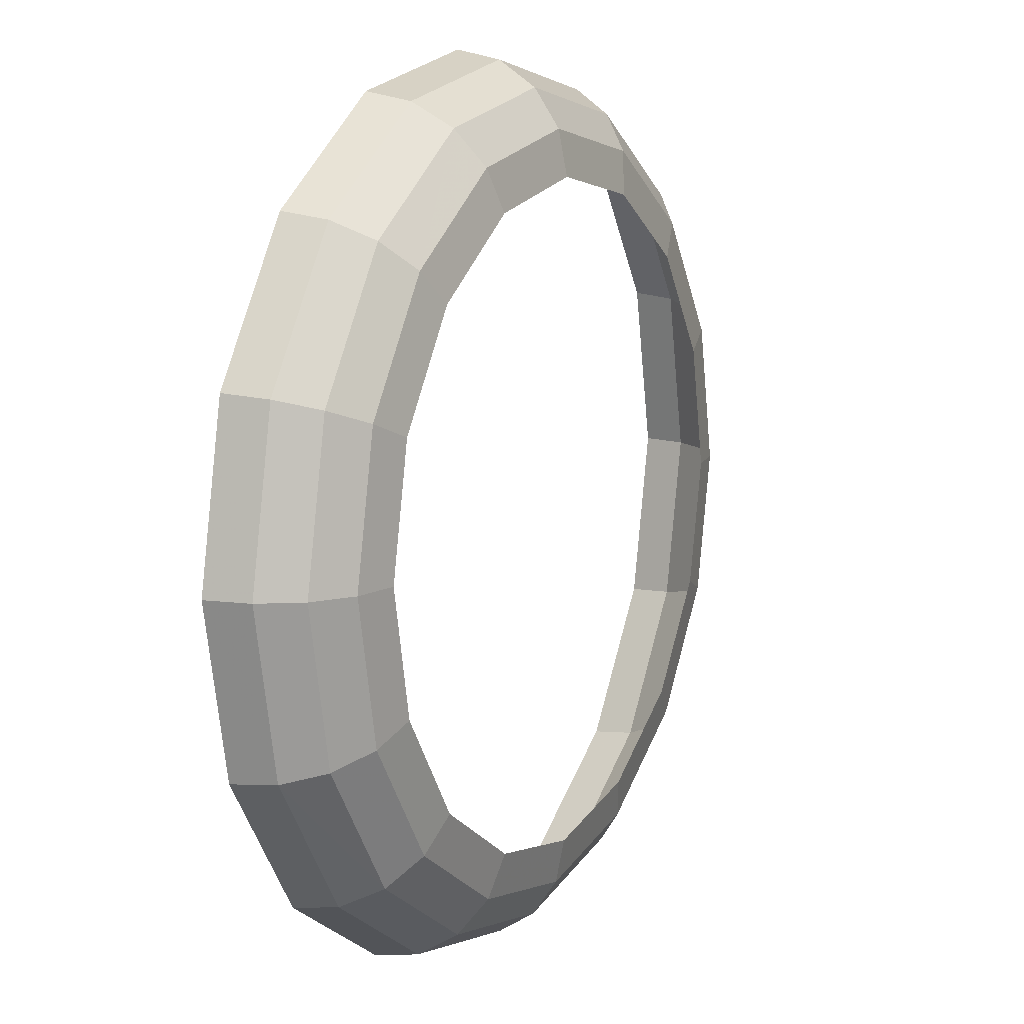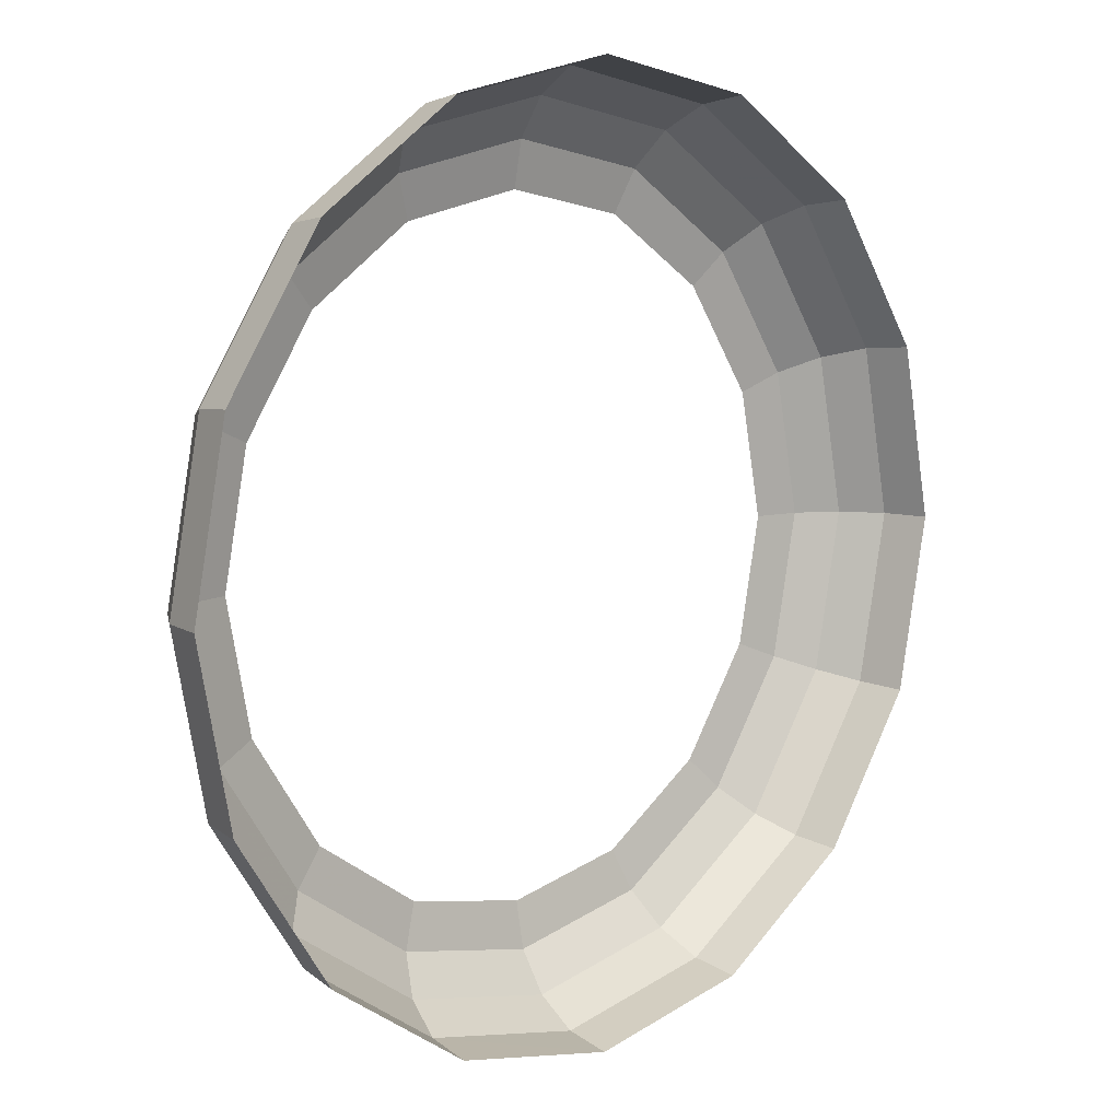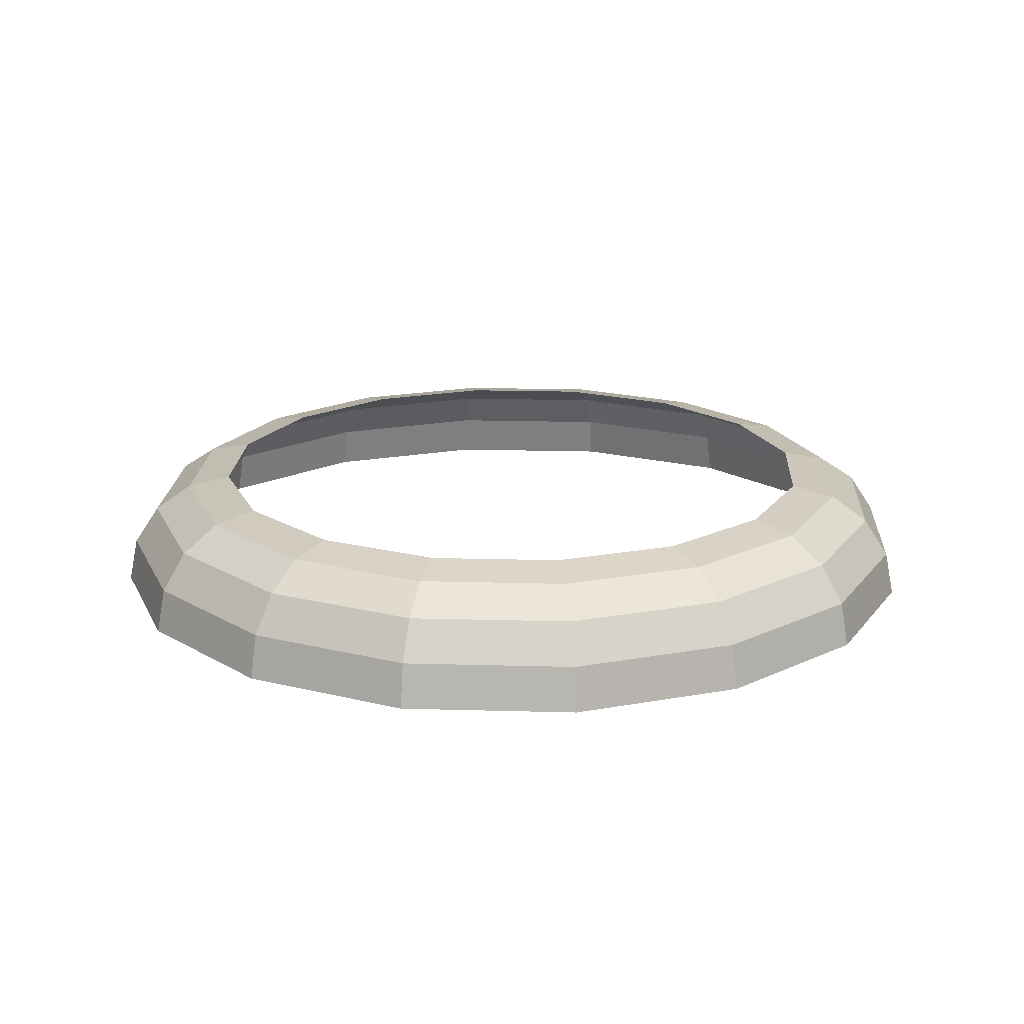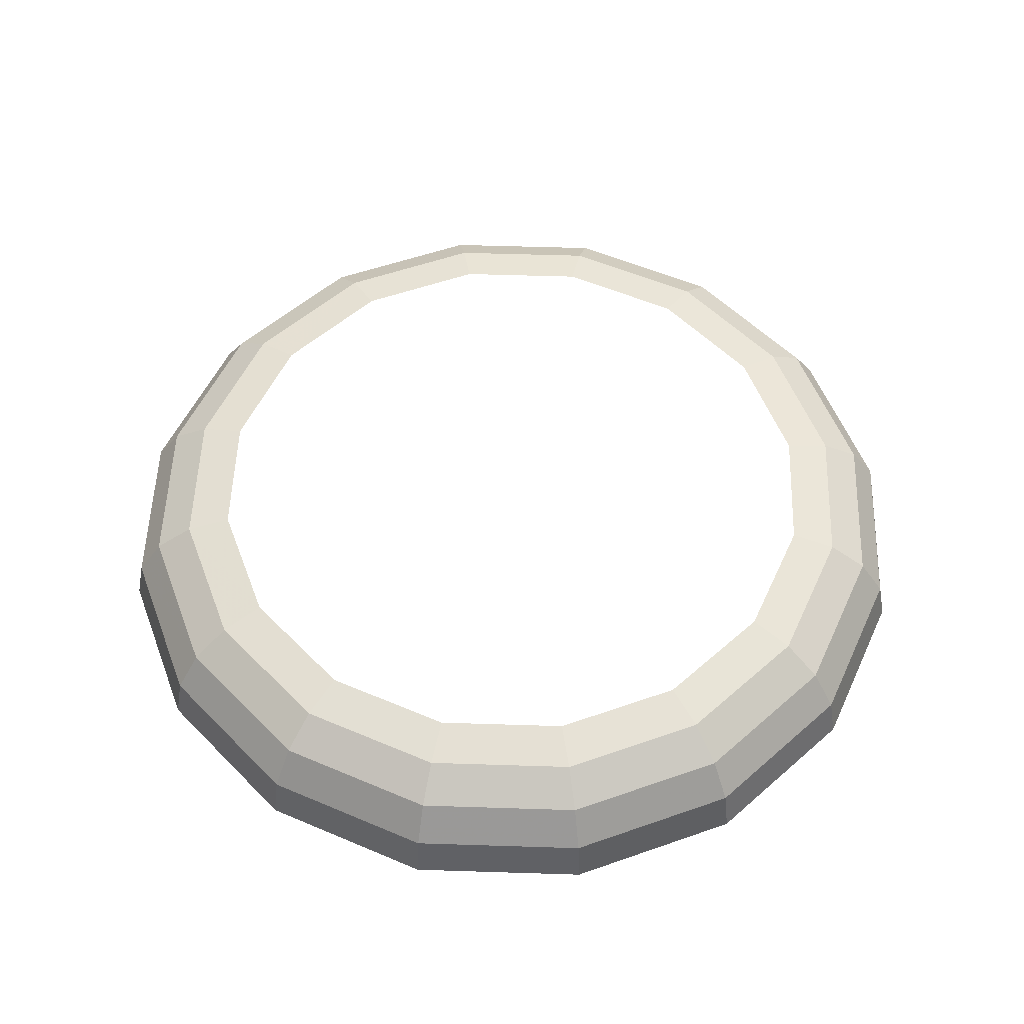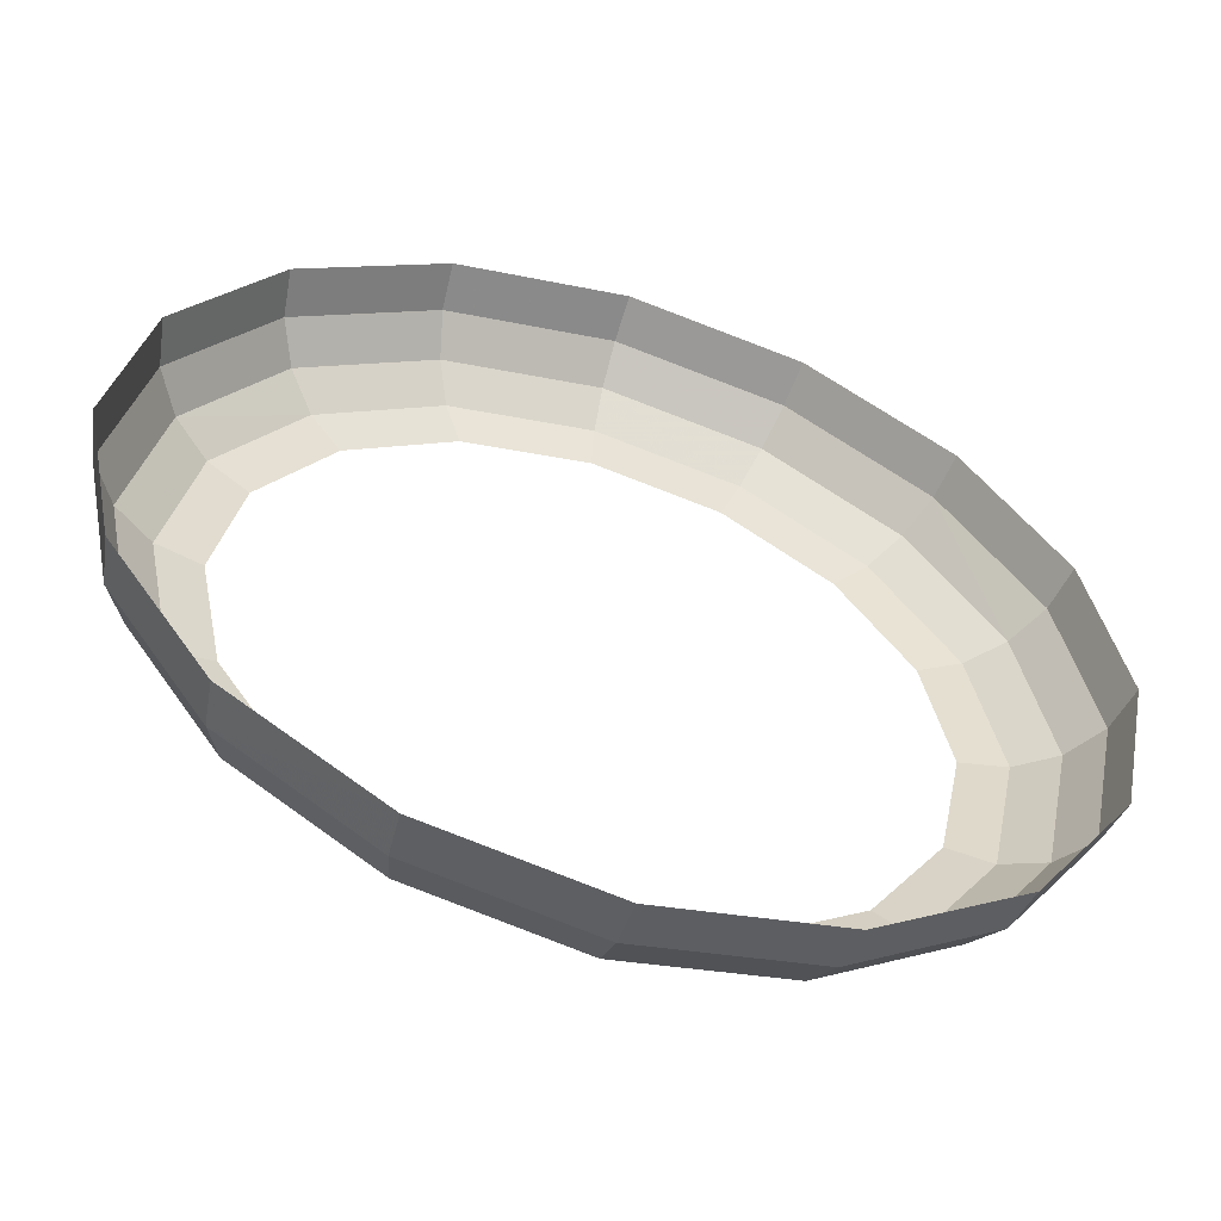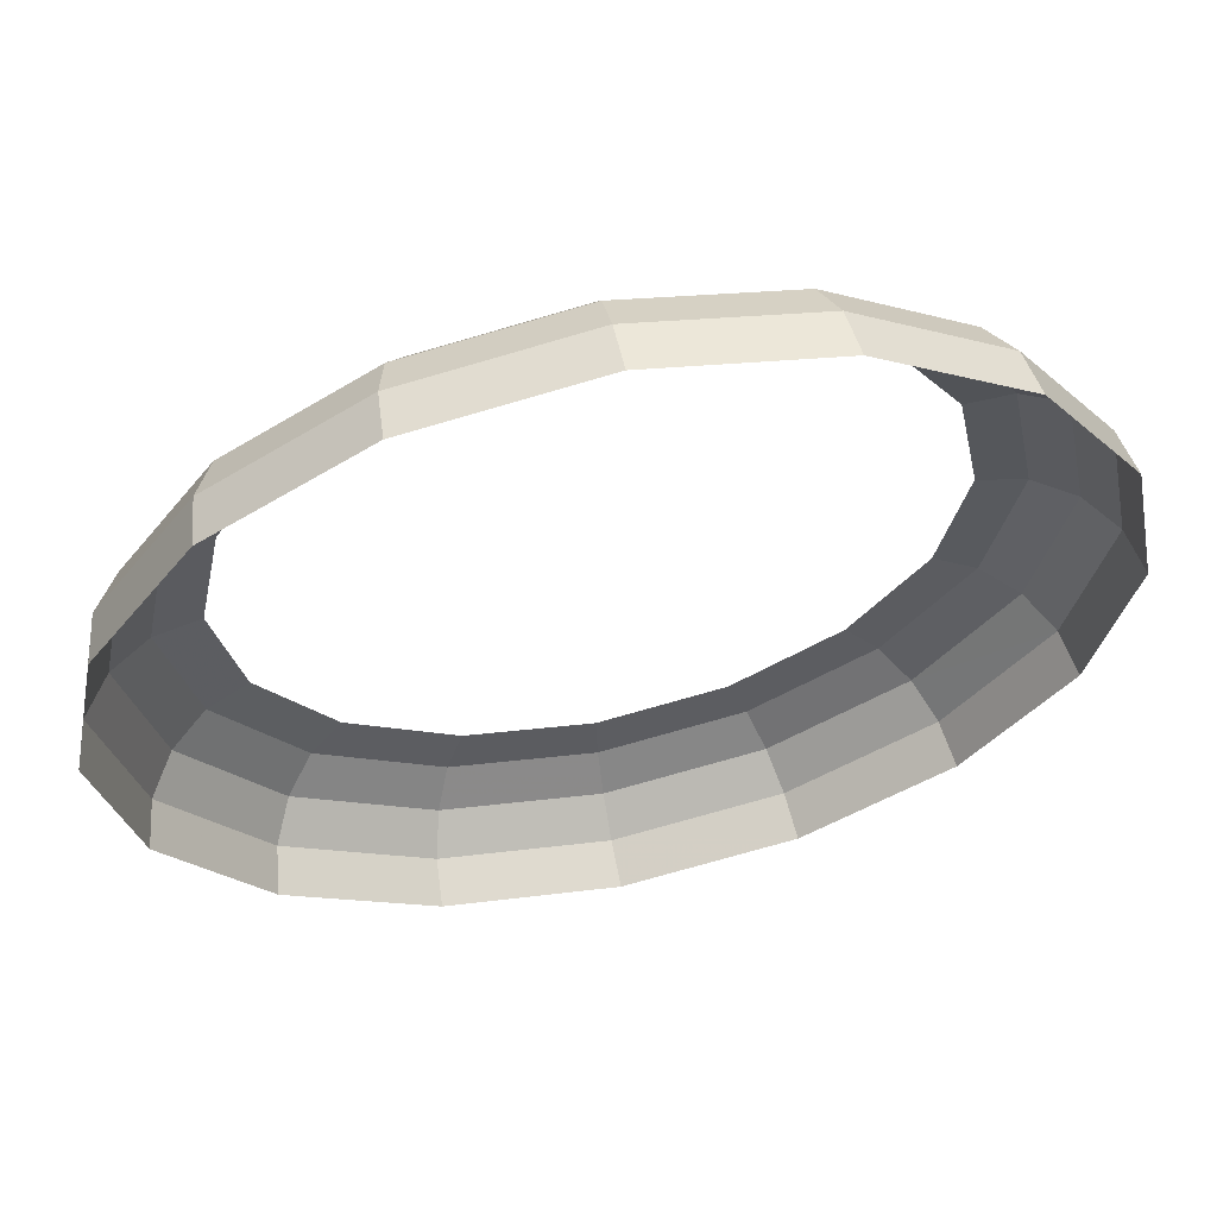
<metadata>
{"format":"obj","ext":"obj","renderer":"f3d","projection":"perspective","resolution":1024,"background":"white","views":[{"elev":11.6,"azim":117.8,"up":"+Z"},{"elev":9.3,"azim":-43.7,"up":"+Z"},{"elev":18.8,"azim":-165.7,"up":"+Y"},{"elev":54.0,"azim":-166.8,"up":"+Y"},{"elev":-56.2,"azim":-17.7,"up":"+Z"},{"elev":61.4,"azim":-11.7,"up":"+Z"}]}
</metadata>
<code>
v 0.05 0.01785 0
v 0.04619 0.01785 0.01913
v 0.05251 0.0165 0.02175
v 0.05683 0.0165 0
v 0.05683 0.0165 0
v 0.05251 0.0165 0.02175
v 0.05786 0.01263 0.02397
v 0.06263 0.01263 0
v 0.06263 0.01263 0
v 0.05786 0.01263 0.02397
v 0.06144 0.006835 0.02545
v 0.0665 0.006835 0
v 0.0665 0.006835 0
v 0.06144 0.006835 0.02545
v 0.0627 0 0.02597
v 0.06785 0 0
v 0.04619 0.01785 0.01913
v 0.03535 0.01785 0.03535
v 0.04018 0.0165 0.04018
v 0.05251 0.0165 0.02175
v 0.05251 0.0165 0.02175
v 0.04018 0.0165 0.04018
v 0.04428 0.01263 0.04428
v 0.05786 0.01263 0.02397
v 0.05786 0.01263 0.02397
v 0.04428 0.01263 0.04428
v 0.04702 0.006835 0.04702
v 0.06144 0.006835 0.02545
v 0.06144 0.006835 0.02545
v 0.04702 0.006835 0.04702
v 0.04798 0 0.04798
v 0.0627 0 0.02597
v 0.03535 0.01785 0.03535
v 0.01913 0.01785 0.04619
v 0.02175 0.0165 0.05251
v 0.04018 0.0165 0.04018
v 0.04018 0.0165 0.04018
v 0.02175 0.0165 0.05251
v 0.02397 0.01263 0.05786
v 0.04428 0.01263 0.04428
v 0.04428 0.01263 0.04428
v 0.02397 0.01263 0.05786
v 0.02545 0.006835 0.06144
v 0.04702 0.006835 0.04702
v 0.04702 0.006835 0.04702
v 0.02545 0.006835 0.06144
v 0.02597 0 0.0627
v 0.04798 0 0.04798
v 0.01913 0.01785 0.04619
v 0 0.01785 0.05
v 0 0.0165 0.05683
v 0.02175 0.0165 0.05251
v 0.02175 0.0165 0.05251
v 0 0.0165 0.05683
v 0 0.01263 0.06263
v 0.02397 0.01263 0.05786
v 0.02397 0.01263 0.05786
v 0 0.01263 0.06263
v 0 0.006835 0.0665
v 0.02545 0.006835 0.06144
v 0.02545 0.006835 0.06144
v 0 0.006835 0.0665
v 0 0 0.06785
v 0.02597 0 0.0627
v 0 0.01785 0.05
v -0.01913 0.01785 0.04619
v -0.02175 0.0165 0.05251
v 0 0.0165 0.05683
v 0 0.0165 0.05683
v -0.02175 0.0165 0.05251
v -0.02397 0.01263 0.05786
v 0 0.01263 0.06263
v 0 0.01263 0.06263
v -0.02397 0.01263 0.05786
v -0.02545 0.006835 0.06144
v 0 0.006835 0.0665
v 0 0.006835 0.0665
v -0.02545 0.006835 0.06144
v -0.02597 0 0.0627
v 0 0 0.06785
v -0.01913 0.01785 0.04619
v -0.03535 0.01785 0.03535
v -0.04018 0.0165 0.04018
v -0.02175 0.0165 0.05251
v -0.02175 0.0165 0.05251
v -0.04018 0.0165 0.04018
v -0.04428 0.01263 0.04428
v -0.02397 0.01263 0.05786
v -0.02397 0.01263 0.05786
v -0.04428 0.01263 0.04428
v -0.04702 0.006835 0.04702
v -0.02545 0.006835 0.06144
v -0.02545 0.006835 0.06144
v -0.04702 0.006835 0.04702
v -0.04798 0 0.04798
v -0.02597 0 0.0627
v -0.03535 0.01785 0.03535
v -0.04619 0.01785 0.01913
v -0.05251 0.0165 0.02175
v -0.04018 0.0165 0.04018
v -0.04018 0.0165 0.04018
v -0.05251 0.0165 0.02175
v -0.05786 0.01263 0.02397
v -0.04428 0.01263 0.04428
v -0.04428 0.01263 0.04428
v -0.05786 0.01263 0.02397
v -0.06144 0.006835 0.02545
v -0.04702 0.006835 0.04702
v -0.04702 0.006835 0.04702
v -0.06144 0.006835 0.02545
v -0.0627 0 0.02597
v -0.04798 0 0.04798
v -0.04619 0.01785 0.01913
v -0.05 0.01785 0
v -0.05683 0.0165 0
v -0.05251 0.0165 0.02175
v -0.05251 0.0165 0.02175
v -0.05683 0.0165 0
v -0.06263 0.01263 0
v -0.05786 0.01263 0.02397
v -0.05786 0.01263 0.02397
v -0.06263 0.01263 0
v -0.0665 0.006835 0
v -0.06144 0.006835 0.02545
v -0.06144 0.006835 0.02545
v -0.0665 0.006835 0
v -0.06785 0 0
v -0.0627 0 0.02597
v -0.05 0.01785 0
v -0.04619 0.01785 -0.01913
v -0.05251 0.0165 -0.02175
v -0.05683 0.0165 0
v -0.05683 0.0165 0
v -0.05251 0.0165 -0.02175
v -0.05786 0.01263 -0.02397
v -0.06263 0.01263 0
v -0.06263 0.01263 0
v -0.05786 0.01263 -0.02397
v -0.06144 0.006835 -0.02545
v -0.0665 0.006835 0
v -0.0665 0.006835 0
v -0.06144 0.006835 -0.02545
v -0.0627 0 -0.02597
v -0.06785 0 0
v -0.04619 0.01785 -0.01913
v -0.03535 0.01785 -0.03535
v -0.04018 0.0165 -0.04018
v -0.05251 0.0165 -0.02175
v -0.05251 0.0165 -0.02175
v -0.04018 0.0165 -0.04018
v -0.04428 0.01263 -0.04428
v -0.05786 0.01263 -0.02397
v -0.05786 0.01263 -0.02397
v -0.04428 0.01263 -0.04428
v -0.04702 0.006835 -0.04702
v -0.06144 0.006835 -0.02545
v -0.06144 0.006835 -0.02545
v -0.04702 0.006835 -0.04702
v -0.04798 0 -0.04798
v -0.0627 0 -0.02597
v -0.03535 0.01785 -0.03535
v -0.01913 0.01785 -0.04619
v -0.02175 0.0165 -0.05251
v -0.04018 0.0165 -0.04018
v -0.04018 0.0165 -0.04018
v -0.02175 0.0165 -0.05251
v -0.02397 0.01263 -0.05786
v -0.04428 0.01263 -0.04428
v -0.04428 0.01263 -0.04428
v -0.02397 0.01263 -0.05786
v -0.02545 0.006835 -0.06144
v -0.04702 0.006835 -0.04702
v -0.04702 0.006835 -0.04702
v -0.02545 0.006835 -0.06144
v -0.02597 0 -0.0627
v -0.04798 0 -0.04798
v -0.01913 0.01785 -0.04619
v 0 0.01785 -0.05
v 0 0.0165 -0.05683
v -0.02175 0.0165 -0.05251
v -0.02175 0.0165 -0.05251
v 0 0.0165 -0.05683
v 0 0.01263 -0.06263
v -0.02397 0.01263 -0.05786
v -0.02397 0.01263 -0.05786
v 0 0.01263 -0.06263
v 0 0.006835 -0.0665
v -0.02545 0.006835 -0.06144
v -0.02545 0.006835 -0.06144
v 0 0.006835 -0.0665
v 0 0 -0.06785
v -0.02597 0 -0.0627
v 0 0.01785 -0.05
v 0.01913 0.01785 -0.04619
v 0.02175 0.0165 -0.05251
v 0 0.0165 -0.05683
v 0 0.0165 -0.05683
v 0.02175 0.0165 -0.05251
v 0.02397 0.01263 -0.05786
v 0 0.01263 -0.06263
v 0 0.01263 -0.06263
v 0.02397 0.01263 -0.05786
v 0.02545 0.006835 -0.06144
v 0 0.006835 -0.0665
v 0 0.006835 -0.0665
v 0.02545 0.006835 -0.06144
v 0.02597 0 -0.0627
v 0 0 -0.06785
v 0.01913 0.01785 -0.04619
v 0.03535 0.01785 -0.03535
v 0.04018 0.0165 -0.04018
v 0.02175 0.0165 -0.05251
v 0.02175 0.0165 -0.05251
v 0.04018 0.0165 -0.04018
v 0.04428 0.01263 -0.04428
v 0.02397 0.01263 -0.05786
v 0.02397 0.01263 -0.05786
v 0.04428 0.01263 -0.04428
v 0.04702 0.006835 -0.04702
v 0.02545 0.006835 -0.06144
v 0.02545 0.006835 -0.06144
v 0.04702 0.006835 -0.04702
v 0.04798 0 -0.04798
v 0.02597 0 -0.0627
v 0.03535 0.01785 -0.03535
v 0.04619 0.01785 -0.01913
v 0.05251 0.0165 -0.02175
v 0.04018 0.0165 -0.04018
v 0.04018 0.0165 -0.04018
v 0.05251 0.0165 -0.02175
v 0.05786 0.01263 -0.02397
v 0.04428 0.01263 -0.04428
v 0.04428 0.01263 -0.04428
v 0.05786 0.01263 -0.02397
v 0.06144 0.006835 -0.02545
v 0.04702 0.006835 -0.04702
v 0.04702 0.006835 -0.04702
v 0.06144 0.006835 -0.02545
v 0.0627 0 -0.02597
v 0.04798 0 -0.04798
v 0.04619 0.01785 -0.01913
v 0.05 0.01785 0
v 0.05683 0.0165 0
v 0.05251 0.0165 -0.02175
v 0.05251 0.0165 -0.02175
v 0.05683 0.0165 0
v 0.06263 0.01263 0
v 0.05786 0.01263 -0.02397
v 0.05786 0.01263 -0.02397
v 0.06263 0.01263 0
v 0.0665 0.006835 0
v 0.06144 0.006835 -0.02545
v 0.06144 0.006835 -0.02545
v 0.0665 0.006835 0
v 0.06785 0 0
v 0.0627 0 -0.02597
g mesh51245
f 1 2 3
f 3 4 1
f 5 6 7
f 7 8 5
f 9 10 11
f 11 12 9
f 13 14 15
f 15 16 13
f 17 18 19
f 19 20 17
f 21 22 23
f 23 24 21
f 25 26 27
f 27 28 25
f 29 30 31
f 31 32 29
f 33 34 35
f 35 36 33
f 37 38 39
f 39 40 37
f 41 42 43
f 43 44 41
f 45 46 47
f 47 48 45
f 49 50 51
f 51 52 49
f 53 54 55
f 55 56 53
f 57 58 59
f 59 60 57
f 61 62 63
f 63 64 61
f 65 66 67
f 67 68 65
f 69 70 71
f 71 72 69
f 73 74 75
f 75 76 73
f 77 78 79
f 79 80 77
f 81 82 83
f 83 84 81
f 85 86 87
f 87 88 85
f 89 90 91
f 91 92 89
f 93 94 95
f 95 96 93
f 97 98 99
f 99 100 97
f 101 102 103
f 103 104 101
f 105 106 107
f 107 108 105
f 109 110 111
f 111 112 109
f 113 114 115
f 115 116 113
f 117 118 119
f 119 120 117
f 121 122 123
f 123 124 121
f 125 126 127
f 127 128 125
f 129 130 131
f 131 132 129
f 133 134 135
f 135 136 133
f 137 138 139
f 139 140 137
f 141 142 143
f 143 144 141
f 145 146 147
f 147 148 145
f 149 150 151
f 151 152 149
f 153 154 155
f 155 156 153
f 157 158 159
f 159 160 157
f 161 162 163
f 163 164 161
f 165 166 167
f 167 168 165
f 169 170 171
f 171 172 169
f 173 174 175
f 175 176 173
f 177 178 179
f 179 180 177
f 181 182 183
f 183 184 181
f 185 186 187
f 187 188 185
f 189 190 191
f 191 192 189
f 193 194 195
f 195 196 193
f 197 198 199
f 199 200 197
f 201 202 203
f 203 204 201
f 205 206 207
f 207 208 205
f 209 210 211
f 211 212 209
f 213 214 215
f 215 216 213
f 217 218 219
f 219 220 217
f 221 222 223
f 223 224 221
f 225 226 227
f 227 228 225
f 229 230 231
f 231 232 229
f 233 234 235
f 235 236 233
f 237 238 239
f 239 240 237
f 241 242 243
f 243 244 241
f 245 246 247
f 247 248 245
f 249 250 251
f 251 252 249
f 253 254 255
f 255 256 253

</code>
